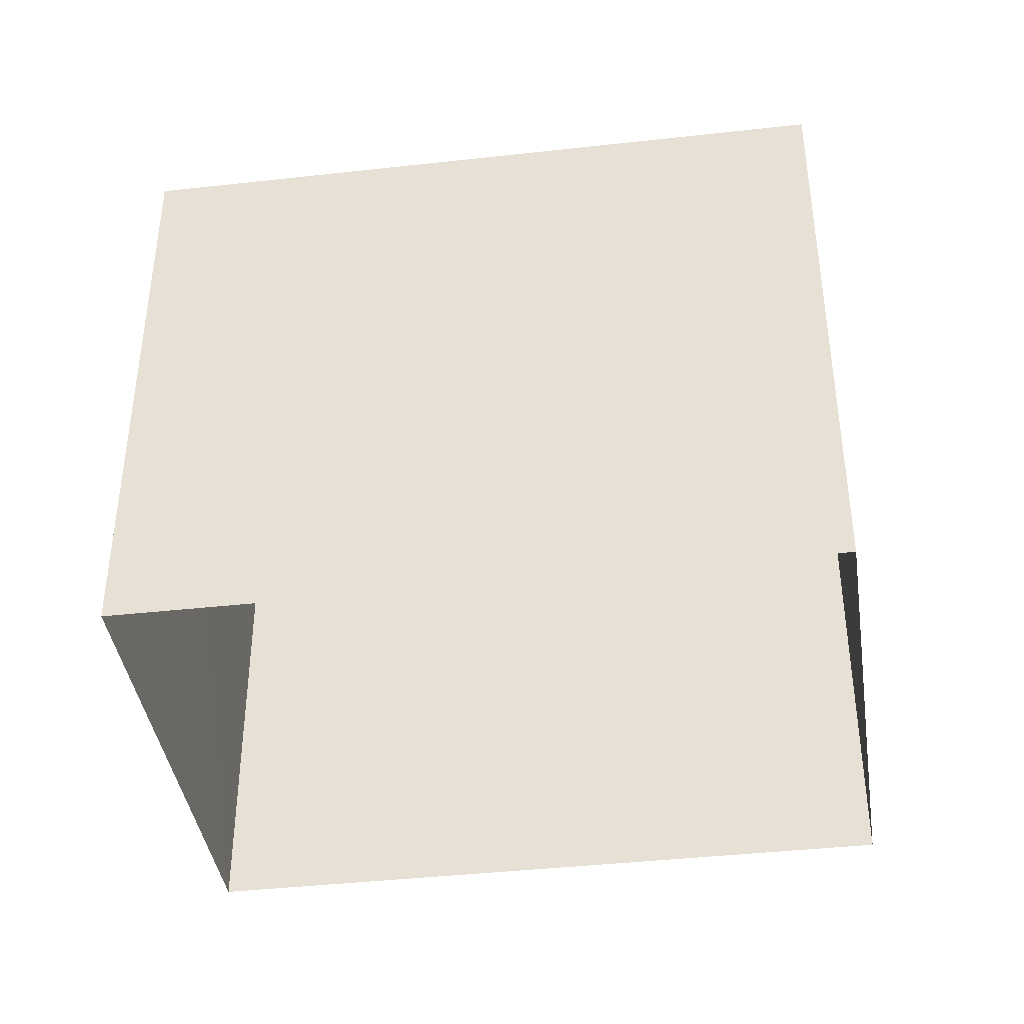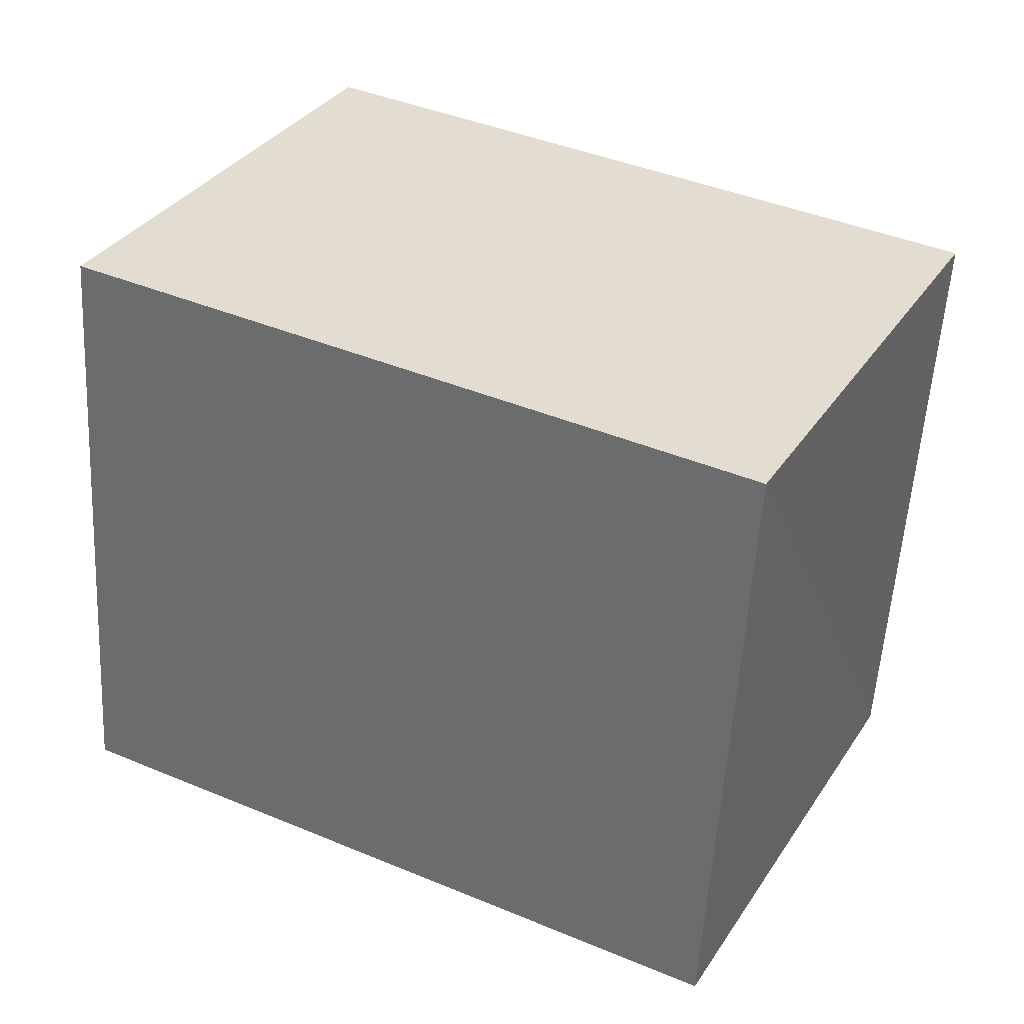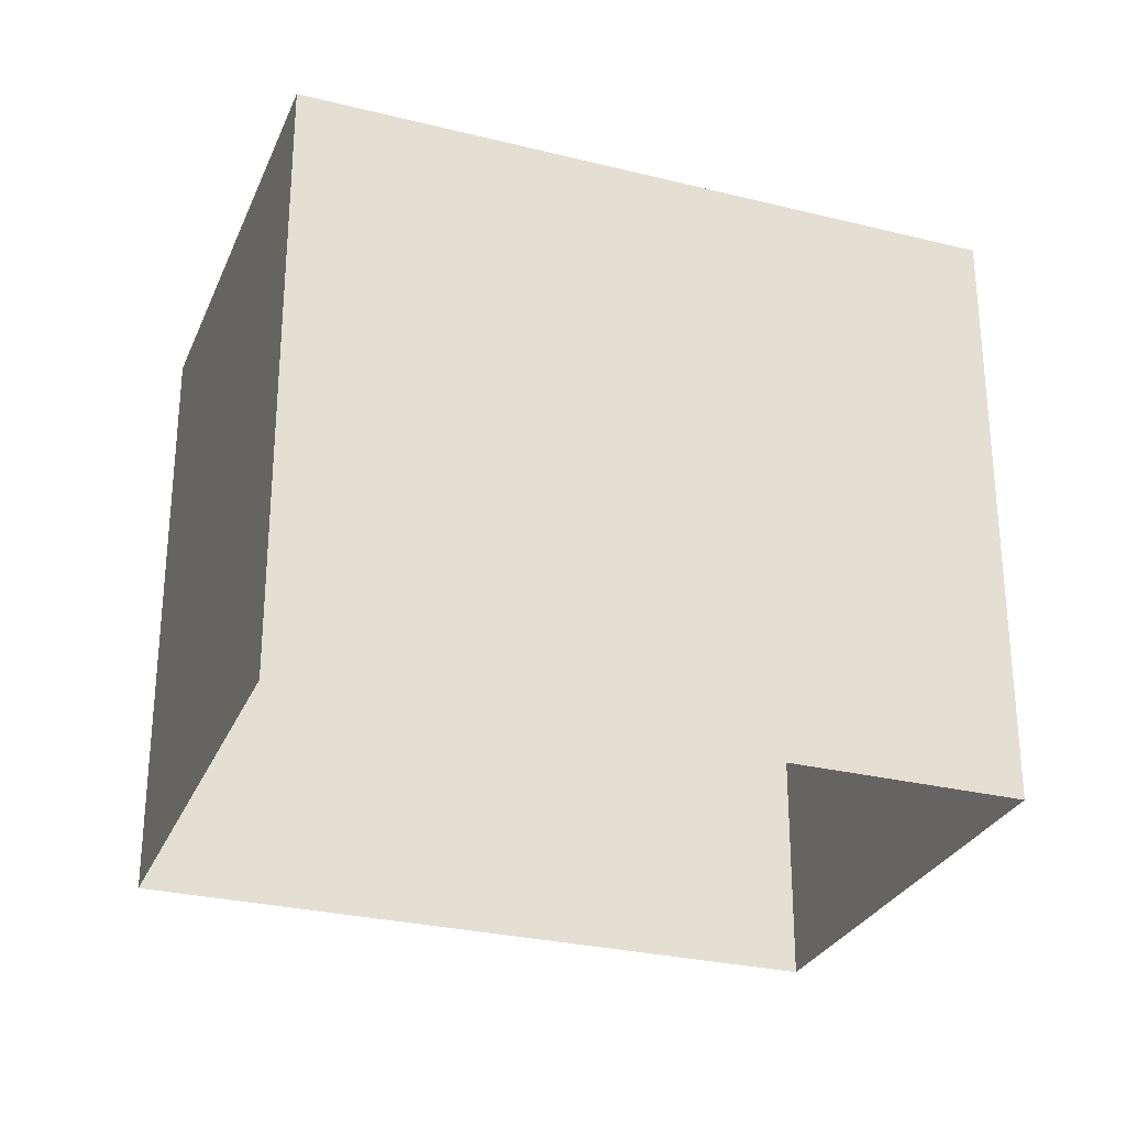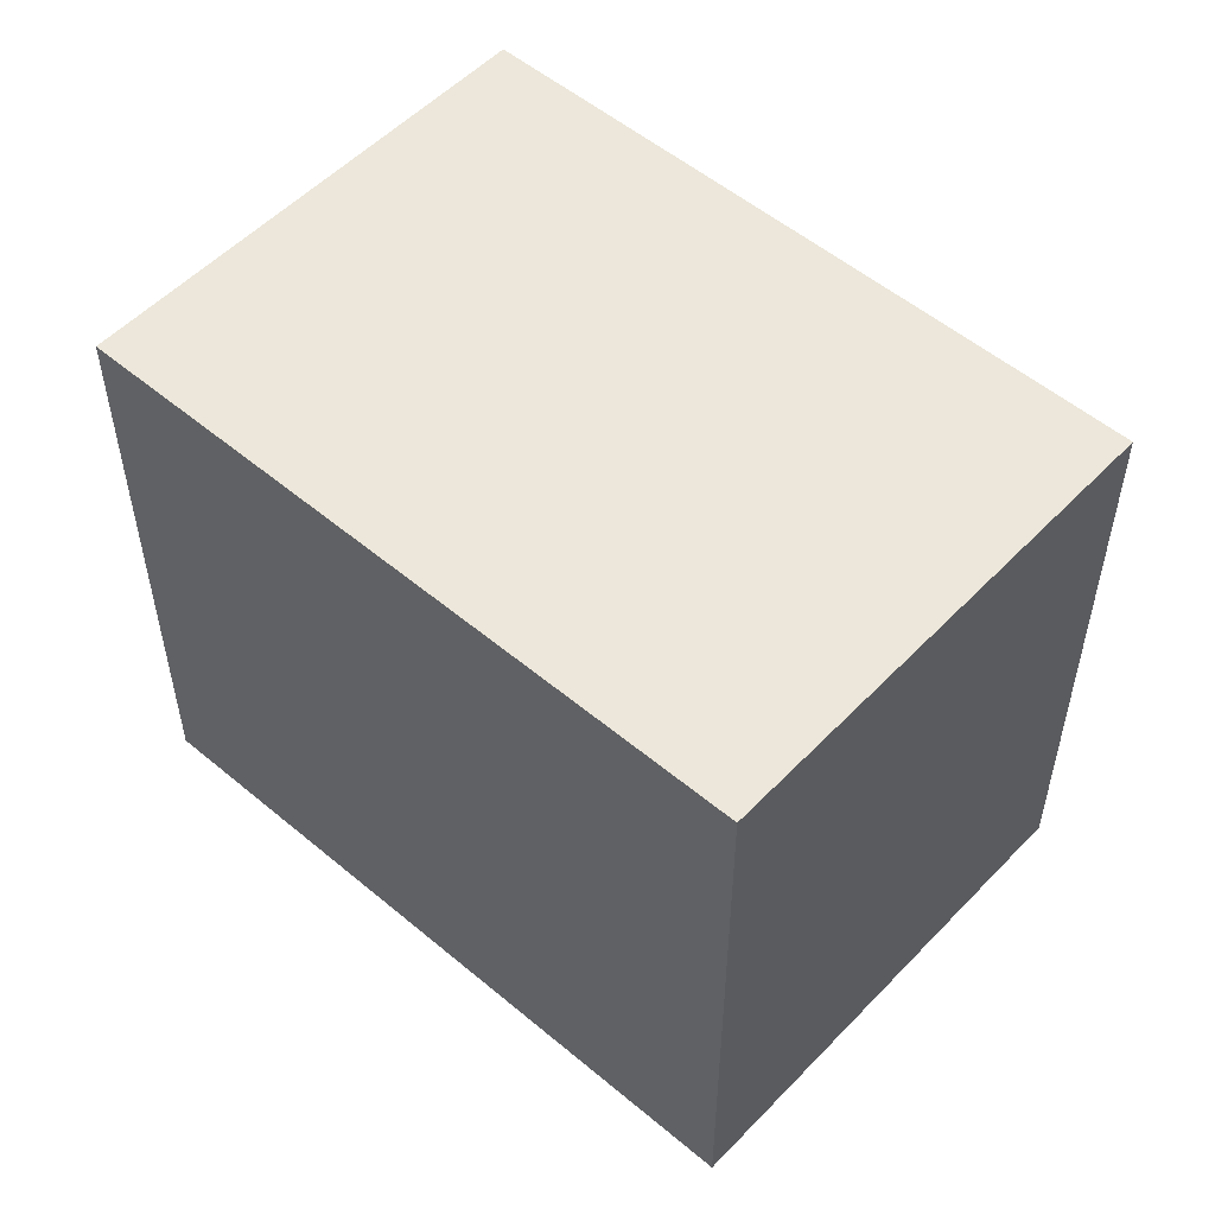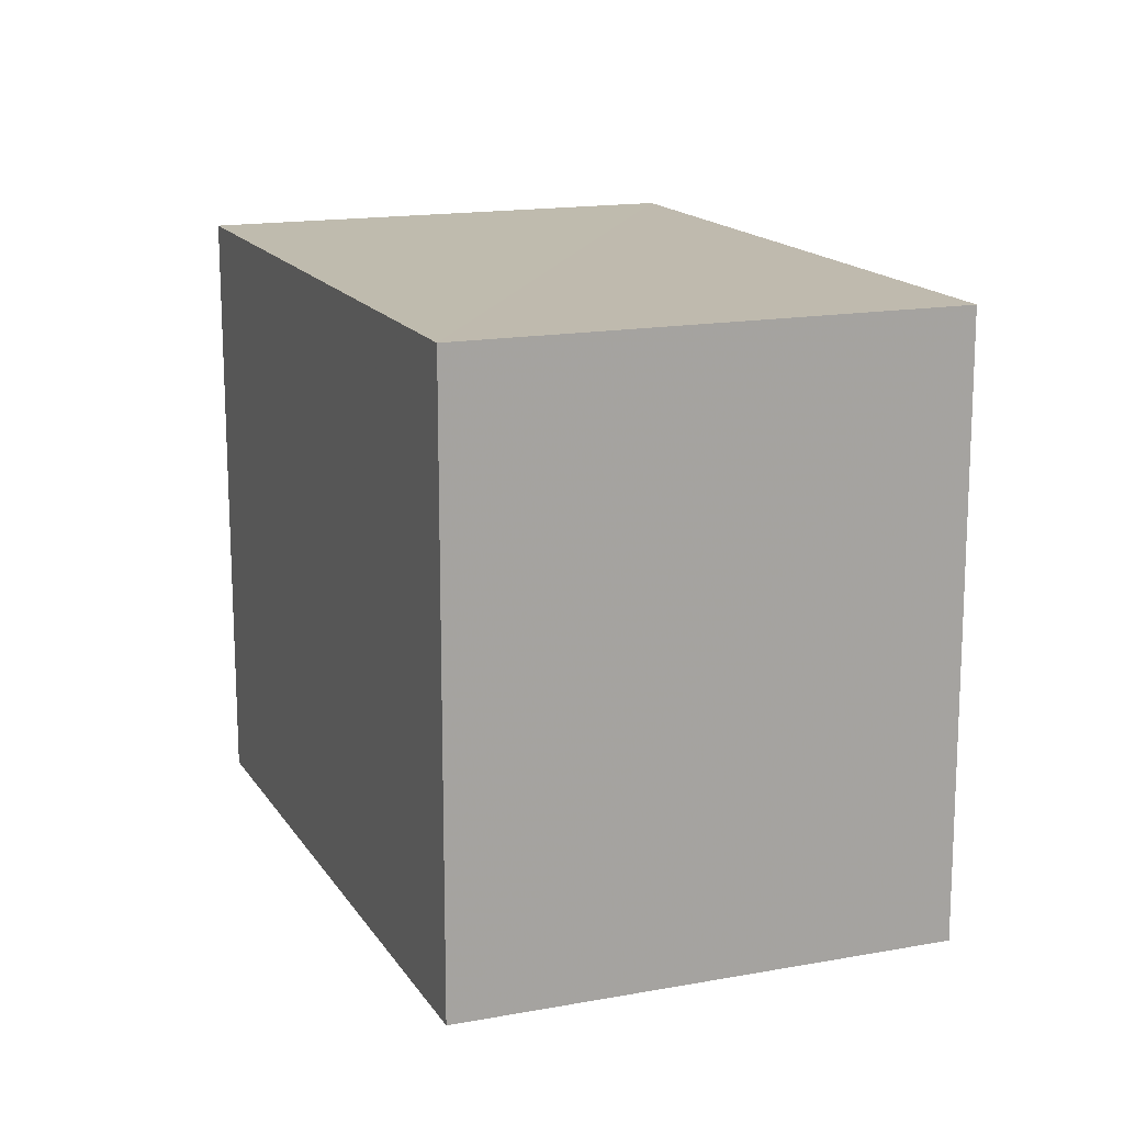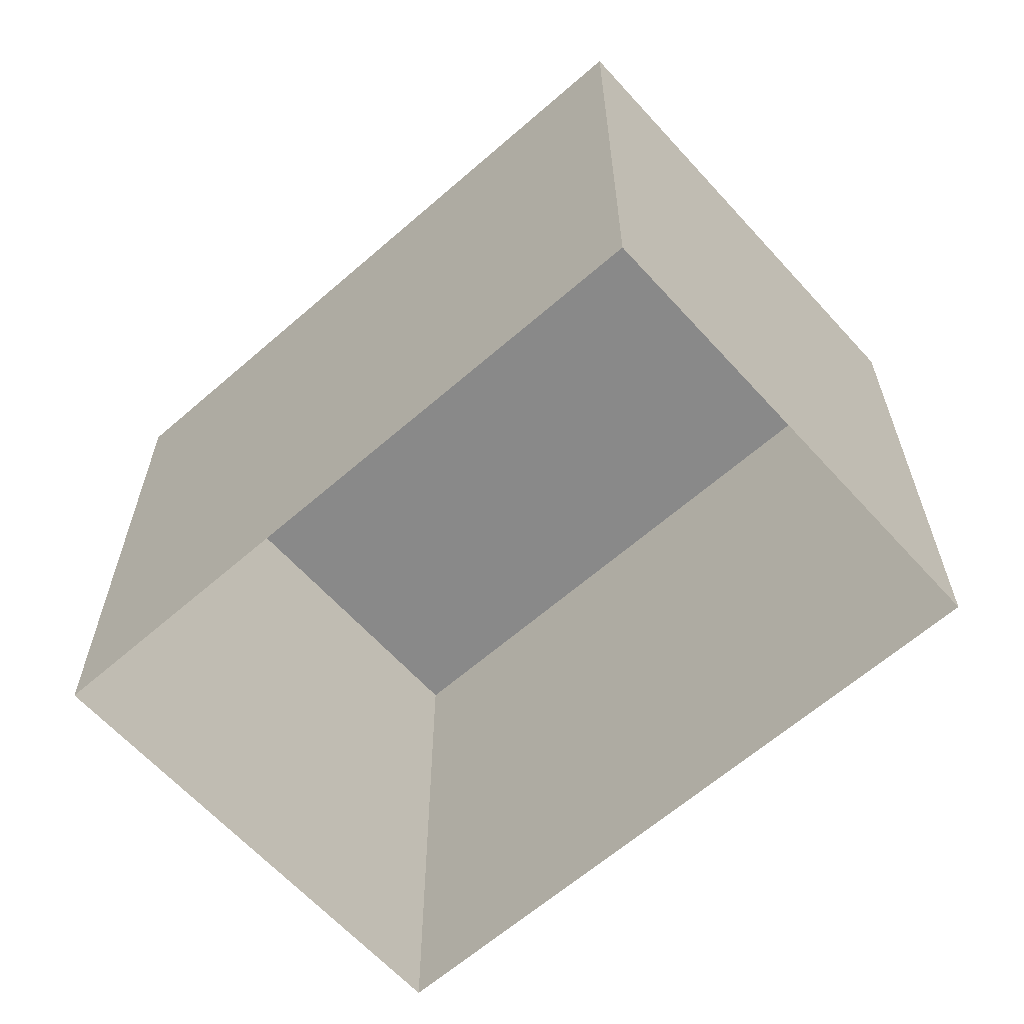
<metadata>
{"format":"obj","ext":"obj","renderer":"f3d","projection":"perspective","resolution":1024,"background":"white","views":[{"elev":-40.8,"azim":-19.2,"up":"+Z"},{"elev":-55.6,"azim":-3.3,"up":"+Y"},{"elev":-28.4,"azim":-47.5,"up":"+Z"},{"elev":53.8,"azim":-165.3,"up":"+Z"},{"elev":15.8,"azim":-138.7,"up":"+Z"},{"elev":-63.1,"azim":-165.6,"up":"+Z"}]}
</metadata>
<code>
v -1.258e+04 -3.374e+04 36.8
v -1.258e+04 -3.374e+04 36.8
v -1.258e+04 -3.374e+04 36.8
v -1.258e+04 -3.374e+04 36.8
v -1.258e+04 -3.374e+04 39.18
v -1.258e+04 -3.374e+04 39.18
v -1.258e+04 -3.374e+04 39.18
v -1.258e+04 -3.374e+04 39.18
f 1 2 3
f 1 4 2
f 5 6 7
f 5 8 6
f 7 1 3
f 7 6 1
f 8 4 1
f 6 8 1
f 5 2 4
f 8 5 4
f 5 3 2
f 5 7 3

</code>
